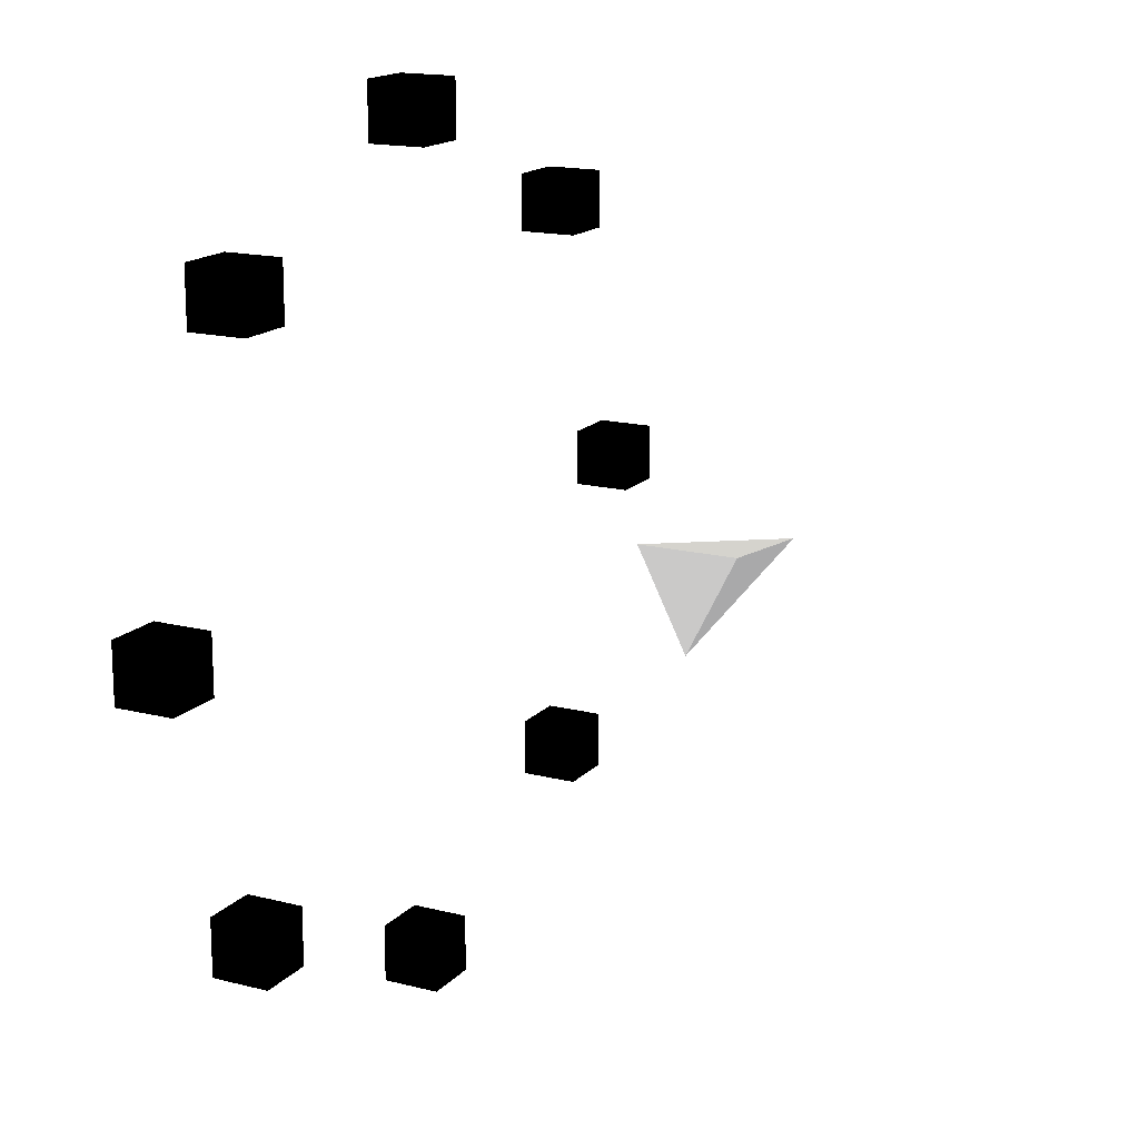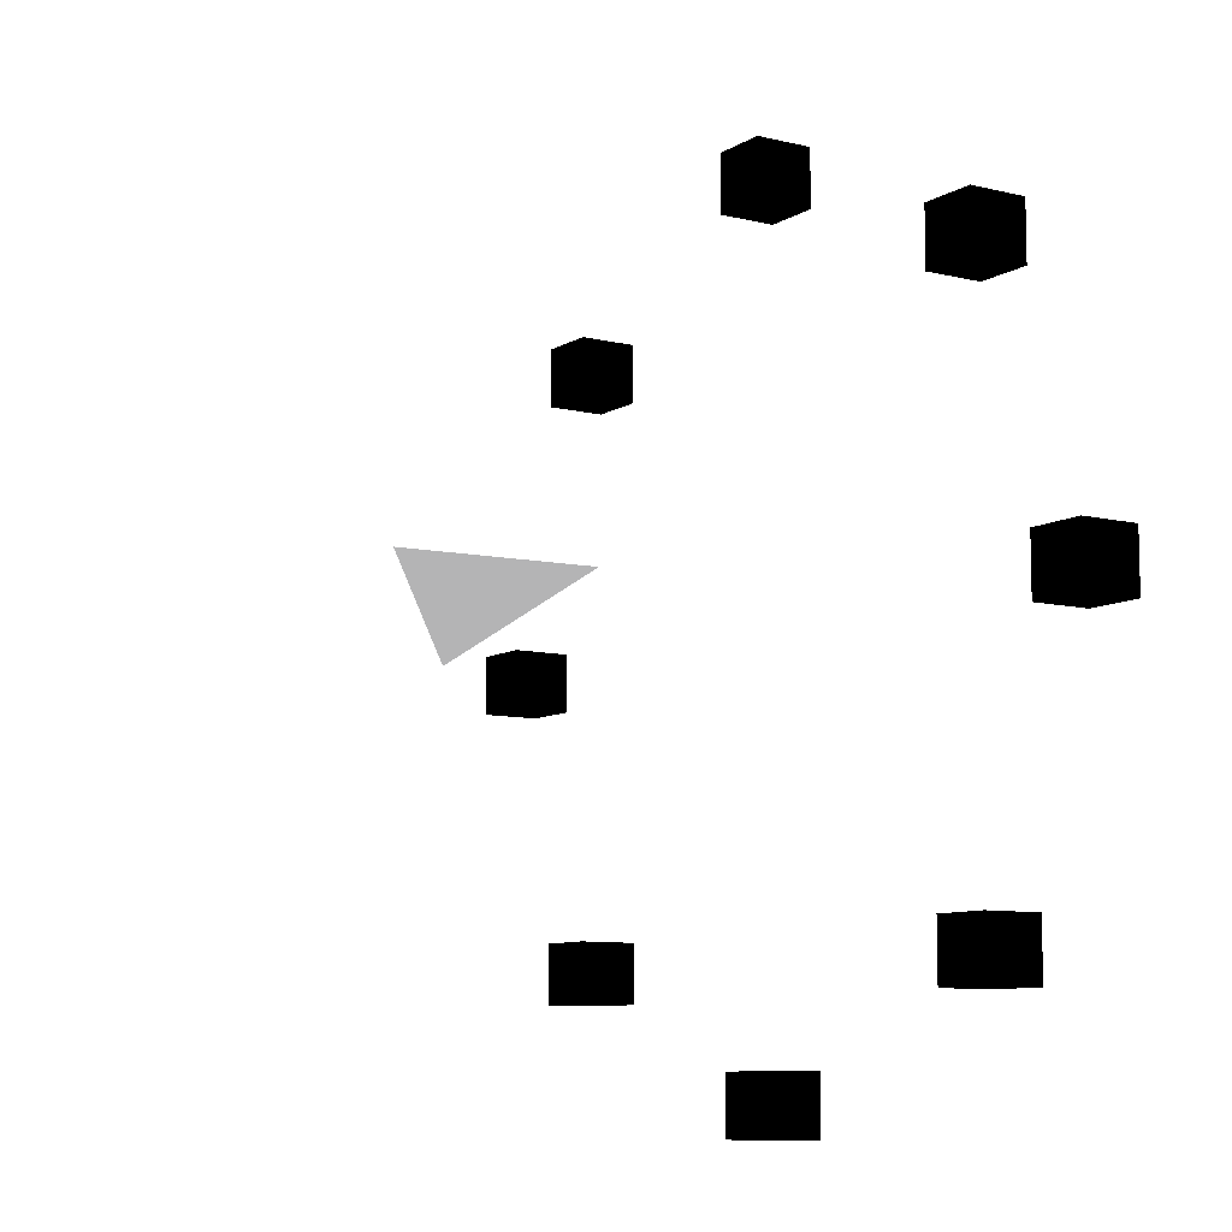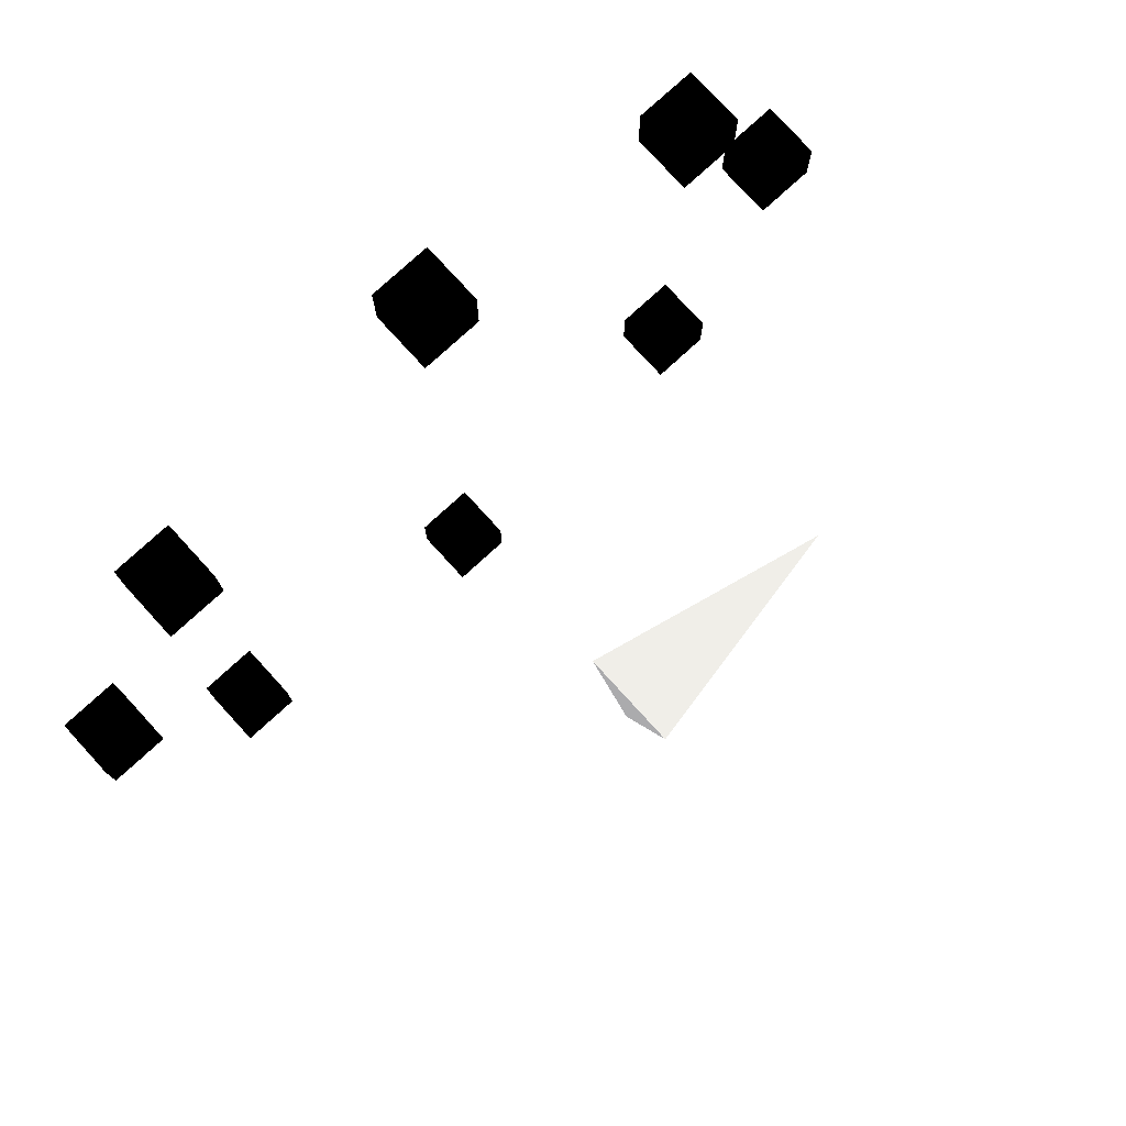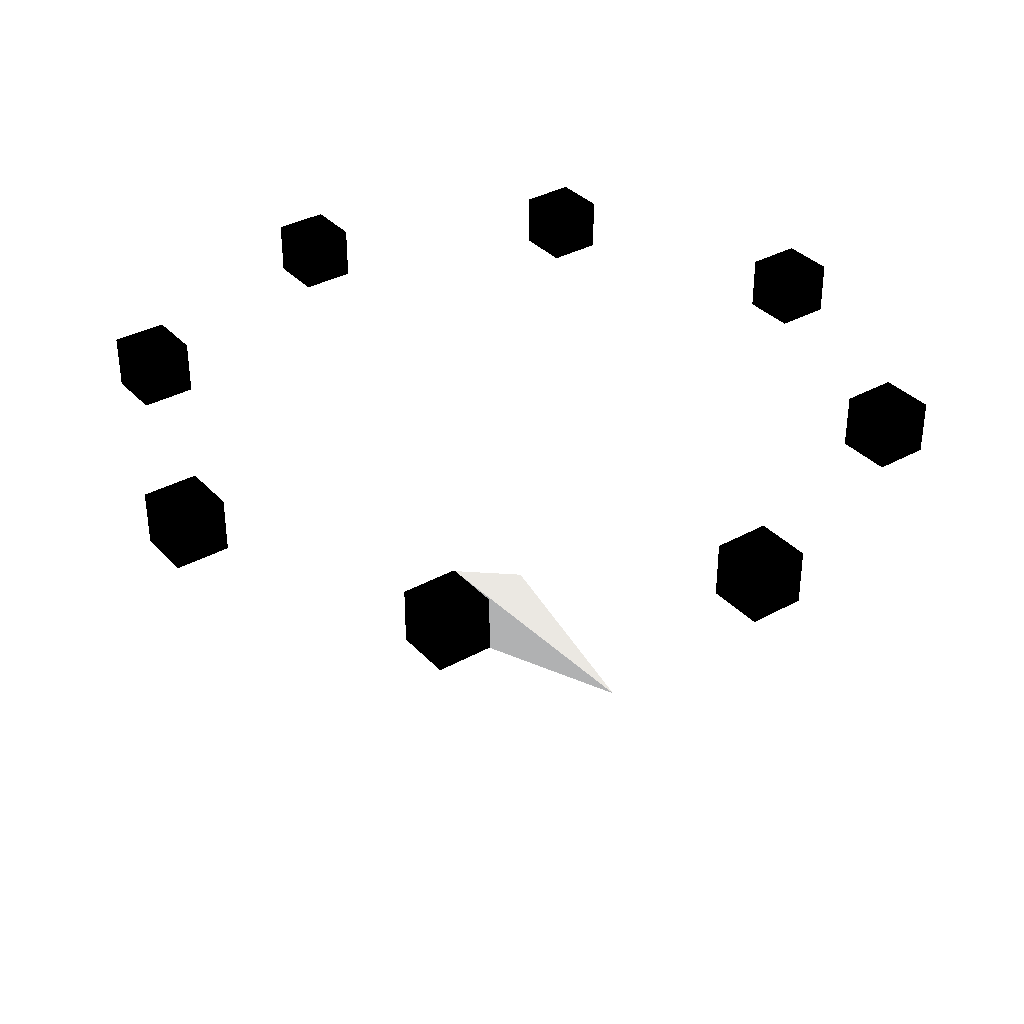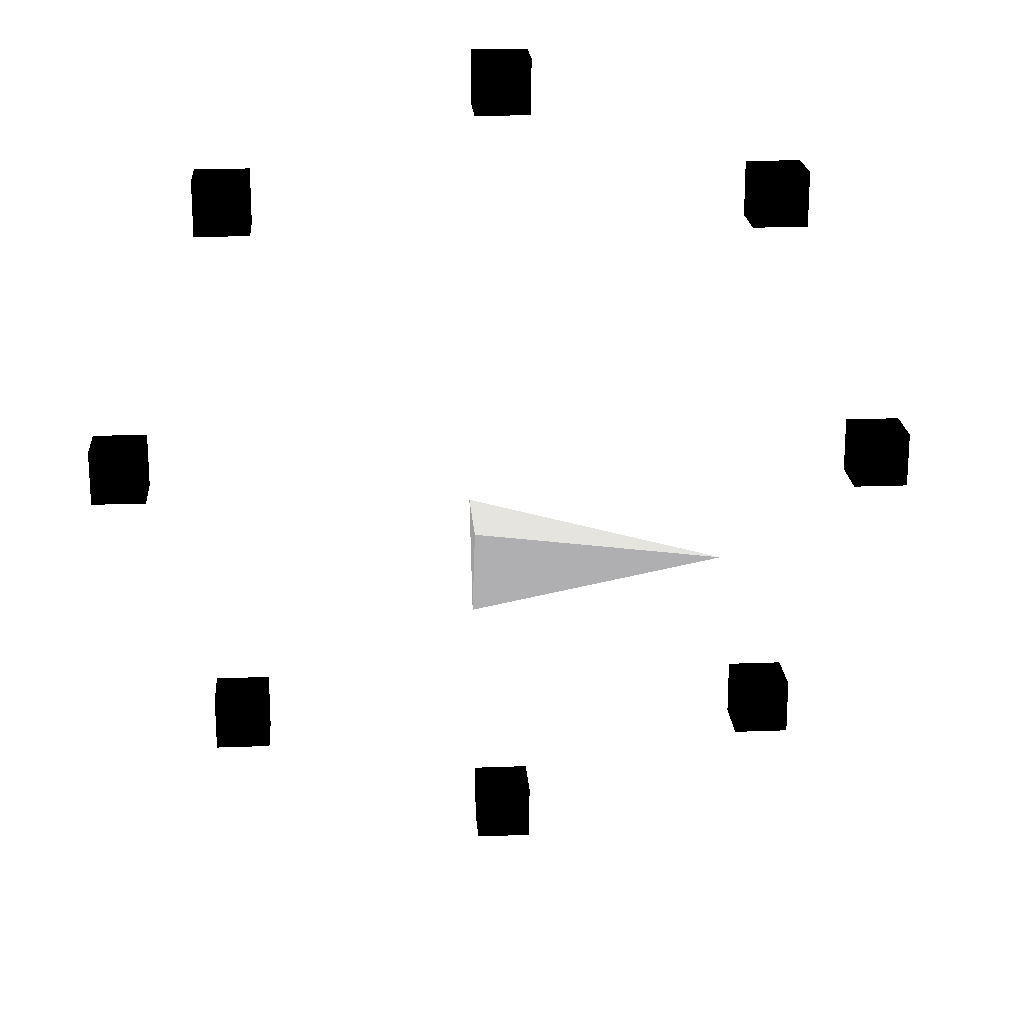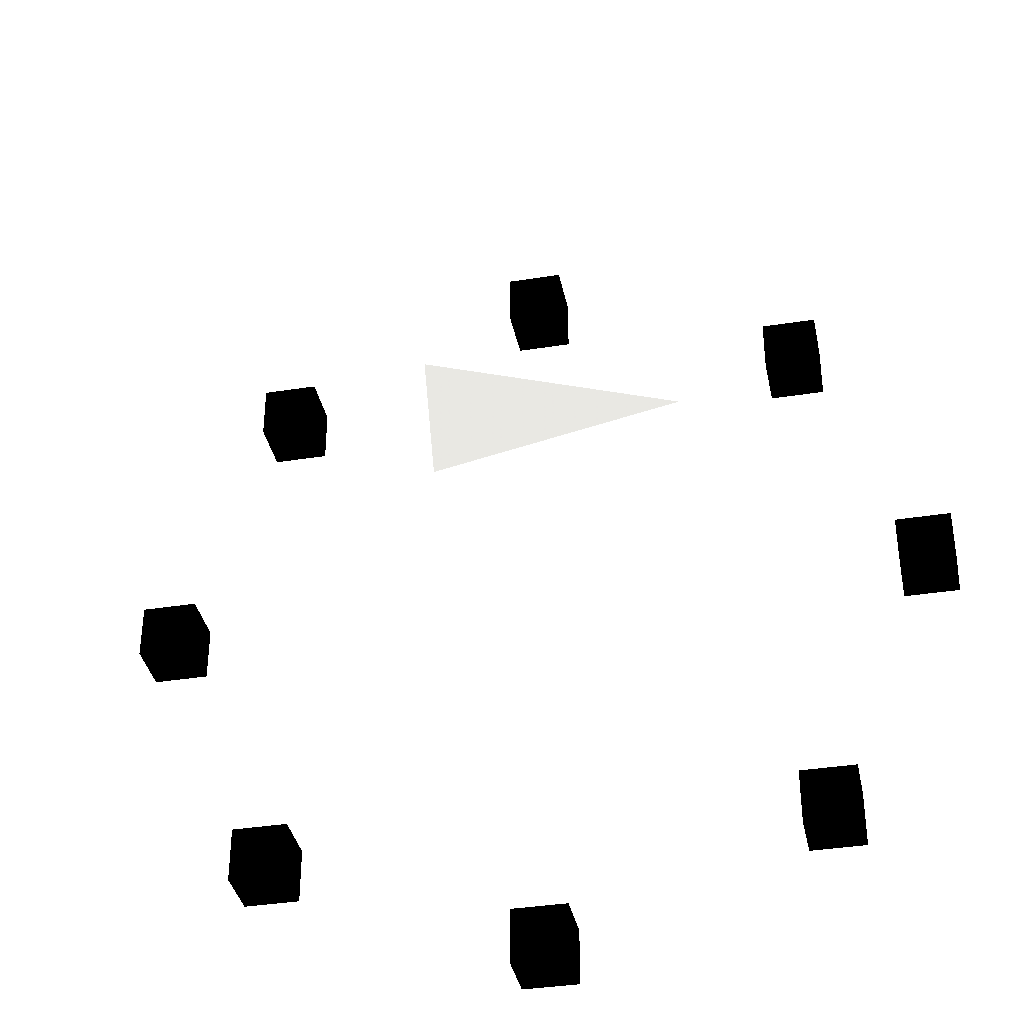
<metadata>
{"format":"obj","ext":"obj","renderer":"f3d","projection":"perspective","resolution":1024,"background":"white","views":[{"elev":16.3,"azim":-62.5,"up":"+Z"},{"elev":-9.1,"azim":57.0,"up":"+Z"},{"elev":78.0,"azim":-42.4,"up":"+Z"},{"elev":35.3,"azim":53.7,"up":"+Y"},{"elev":20.3,"azim":-4.0,"up":"+Z"},{"elev":-37.0,"azim":11.6,"up":"+Z"}]}
</metadata>
<code>
v -0.25 0 -0.25 128 128 128
v -0.25 0.25 0.25 128 128 128
v -0.25 -0.25 0.25 128 128 128
v 1 0 0 128 128 128
v 1.977 1.41 -0.15 0 0 0
v 2.277 1.41 -0.15 0 0 0
v 2.277 1.71 -0.15 0 0 0
v 1.977 1.71 -0.15 0 0 0
v 1.977 1.41 0.15 0 0 0
v 2.277 1.41 0.15 0 0 0
v 2.277 1.71 0.15 0 0 0
v 1.977 1.71 0.15 0 0 0
f 5 6 7
f 5 7 8
f 9 10 11
f 9 11 12
f 5 6 10
f 5 10 9
f 7 8 12
f 7 12 11
f 6 7 11
f 6 11 10
f 8 5 9
f 8 9 12
v 1.35 1.41 1.35 0 0 0
v 1.65 1.41 1.35 0 0 0
v 1.65 1.71 1.35 0 0 0
v 1.35 1.71 1.35 0 0 0
v 1.35 1.41 1.65 0 0 0
v 1.65 1.41 1.65 0 0 0
v 1.65 1.71 1.65 0 0 0
v 1.35 1.71 1.65 0 0 0
f 13 14 15
f 13 15 16
f 17 18 19
f 17 19 20
f 13 14 18
f 13 18 17
f 15 16 20
f 15 20 19
f 14 15 19
f 14 19 18
f 16 13 17
f 16 17 20
v -0.15 1.41 1.977 0 0 0
v 0.15 1.41 1.977 0 0 0
v 0.15 1.71 1.977 0 0 0
v -0.15 1.71 1.977 0 0 0
v -0.15 1.41 2.277 0 0 0
v 0.15 1.41 2.277 0 0 0
v 0.15 1.71 2.277 0 0 0
v -0.15 1.71 2.277 0 0 0
f 21 22 23
f 21 23 24
f 25 26 27
f 25 27 28
f 21 22 26
f 21 26 25
f 23 24 28
f 23 28 27
f 22 23 27
f 22 27 26
f 24 21 25
f 24 25 28
v -1.65 1.41 1.35 0 0 0
v -1.35 1.41 1.35 0 0 0
v -1.35 1.71 1.35 0 0 0
v -1.65 1.71 1.35 0 0 0
v -1.65 1.41 1.65 0 0 0
v -1.35 1.41 1.65 0 0 0
v -1.35 1.71 1.65 0 0 0
v -1.65 1.71 1.65 0 0 0
f 29 30 31
f 29 31 32
f 33 34 35
f 33 35 36
f 29 30 34
f 29 34 33
f 31 32 36
f 31 36 35
f 30 31 35
f 30 35 34
f 32 29 33
f 32 33 36
v -2.277 1.41 -0.15 0 0 0
v -1.977 1.41 -0.15 0 0 0
v -1.977 1.71 -0.15 0 0 0
v -2.277 1.71 -0.15 0 0 0
v -2.277 1.41 0.15 0 0 0
v -1.977 1.41 0.15 0 0 0
v -1.977 1.71 0.15 0 0 0
v -2.277 1.71 0.15 0 0 0
f 37 38 39
f 37 39 40
f 41 42 43
f 41 43 44
f 37 38 42
f 37 42 41
f 39 40 44
f 39 44 43
f 38 39 43
f 38 43 42
f 40 37 41
f 40 41 44
v -1.65 1.41 -1.65 0 0 0
v -1.35 1.41 -1.65 0 0 0
v -1.35 1.71 -1.65 0 0 0
v -1.65 1.71 -1.65 0 0 0
v -1.65 1.41 -1.35 0 0 0
v -1.35 1.41 -1.35 0 0 0
v -1.35 1.71 -1.35 0 0 0
v -1.65 1.71 -1.35 0 0 0
f 45 46 47
f 45 47 48
f 49 50 51
f 49 51 52
f 45 46 50
f 45 50 49
f 47 48 52
f 47 52 51
f 46 47 51
f 46 51 50
f 48 45 49
f 48 49 52
v -0.15 1.41 -2.277 0 0 0
v 0.15 1.41 -2.277 0 0 0
v 0.15 1.71 -2.277 0 0 0
v -0.15 1.71 -2.277 0 0 0
v -0.15 1.41 -1.977 0 0 0
v 0.15 1.41 -1.977 0 0 0
v 0.15 1.71 -1.977 0 0 0
v -0.15 1.71 -1.977 0 0 0
f 53 54 55
f 53 55 56
f 57 58 59
f 57 59 60
f 53 54 58
f 53 58 57
f 55 56 60
f 55 60 59
f 54 55 59
f 54 59 58
f 56 53 57
f 56 57 60
v 1.35 1.41 -1.65 0 0 0
v 1.65 1.41 -1.65 0 0 0
v 1.65 1.71 -1.65 0 0 0
v 1.35 1.71 -1.65 0 0 0
v 1.35 1.41 -1.35 0 0 0
v 1.65 1.41 -1.35 0 0 0
v 1.65 1.71 -1.35 0 0 0
v 1.35 1.71 -1.35 0 0 0
f 61 62 63
f 61 63 64
f 65 66 67
f 65 67 68
f 61 62 66
f 61 66 65
f 63 64 68
f 63 68 67
f 62 63 67
f 62 67 66
f 64 61 65
f 64 65 68
f 1 2 4
f 2 3 4
f 3 1 4
f 1 2 3

</code>
